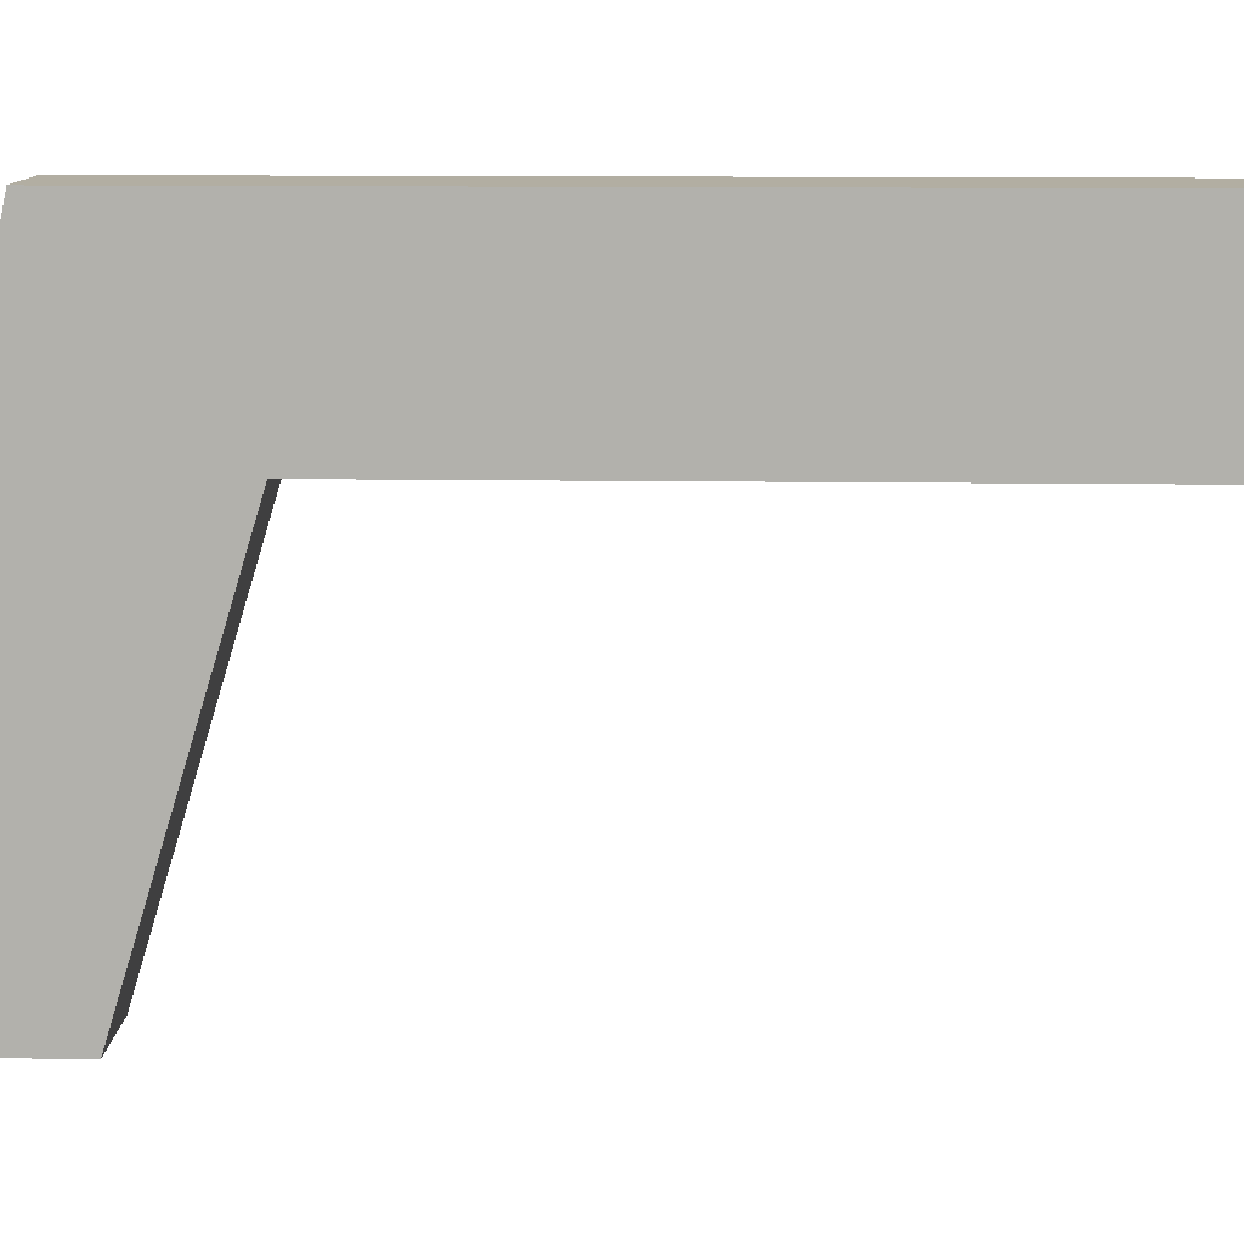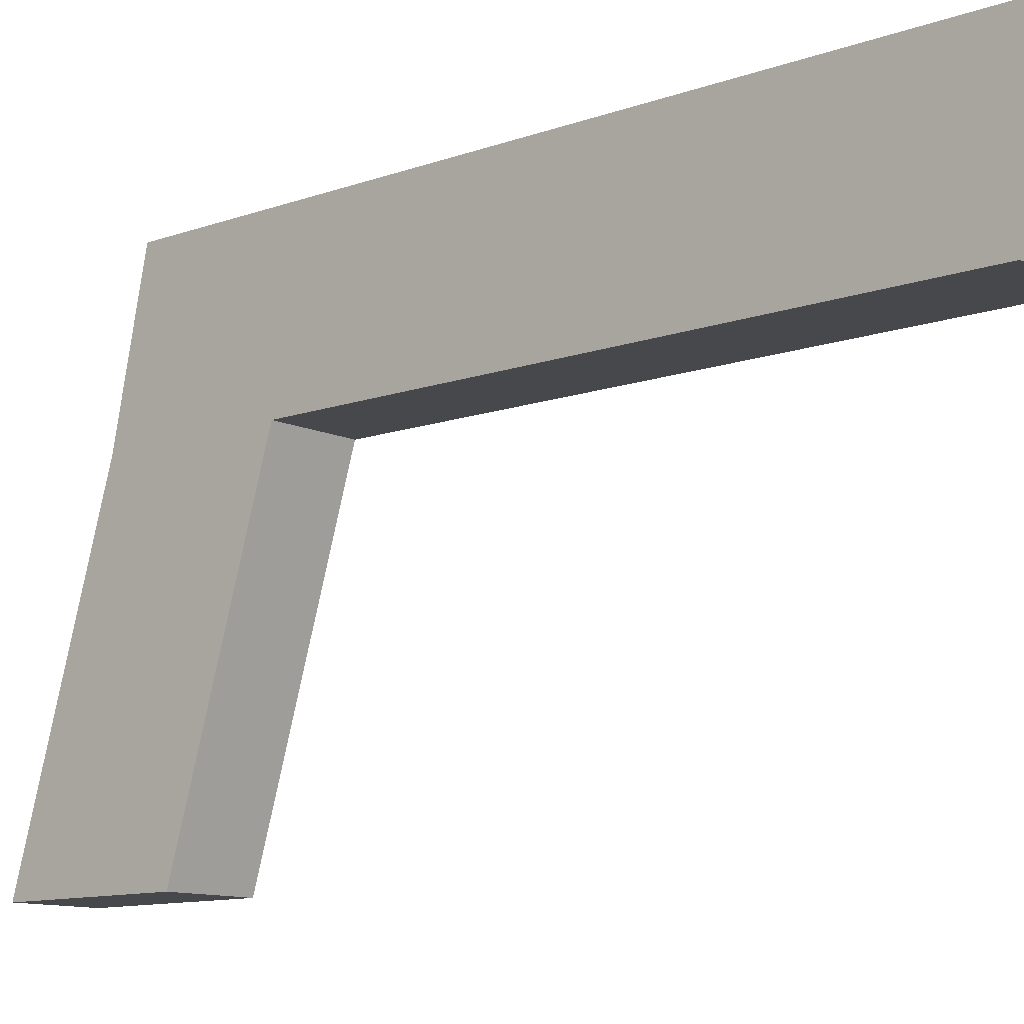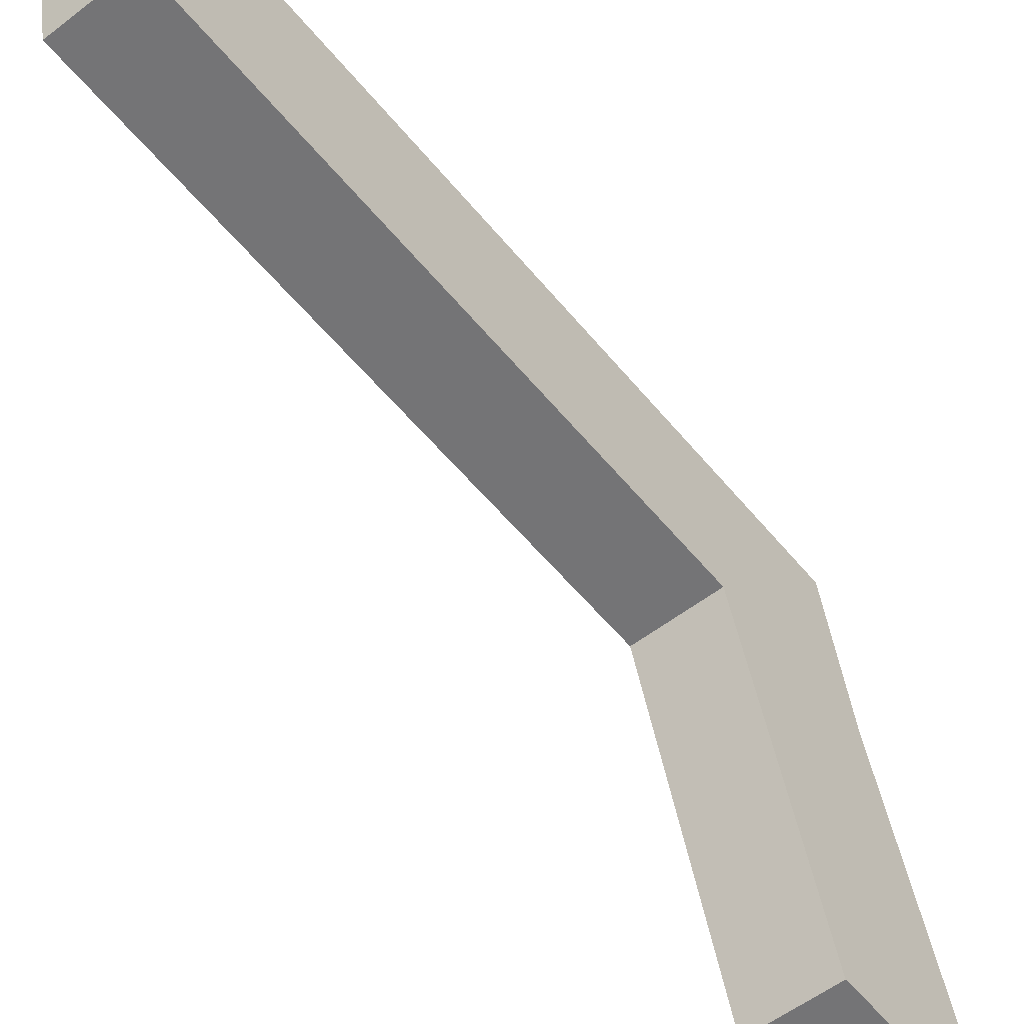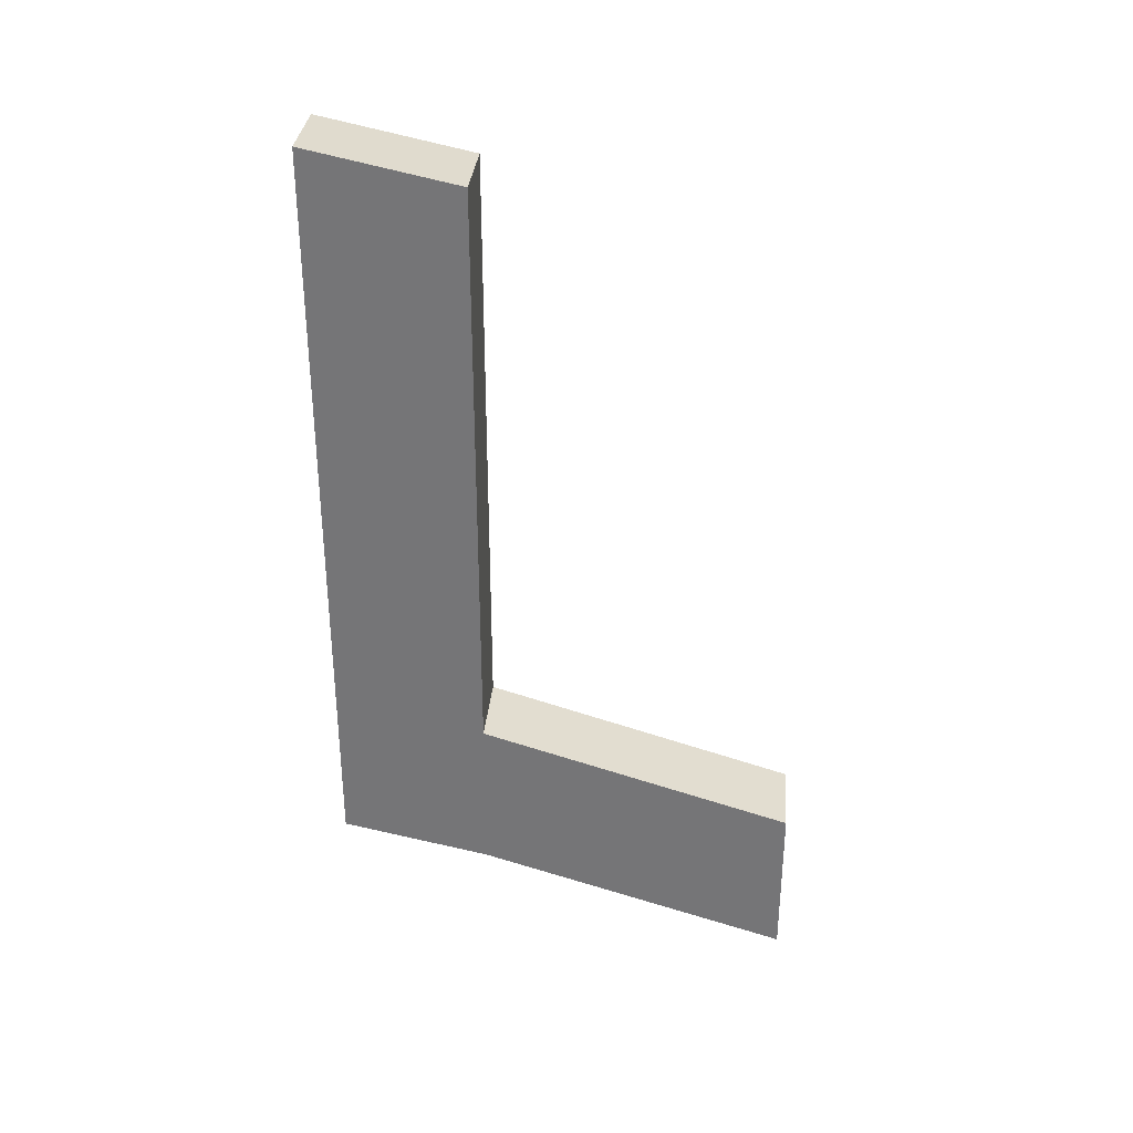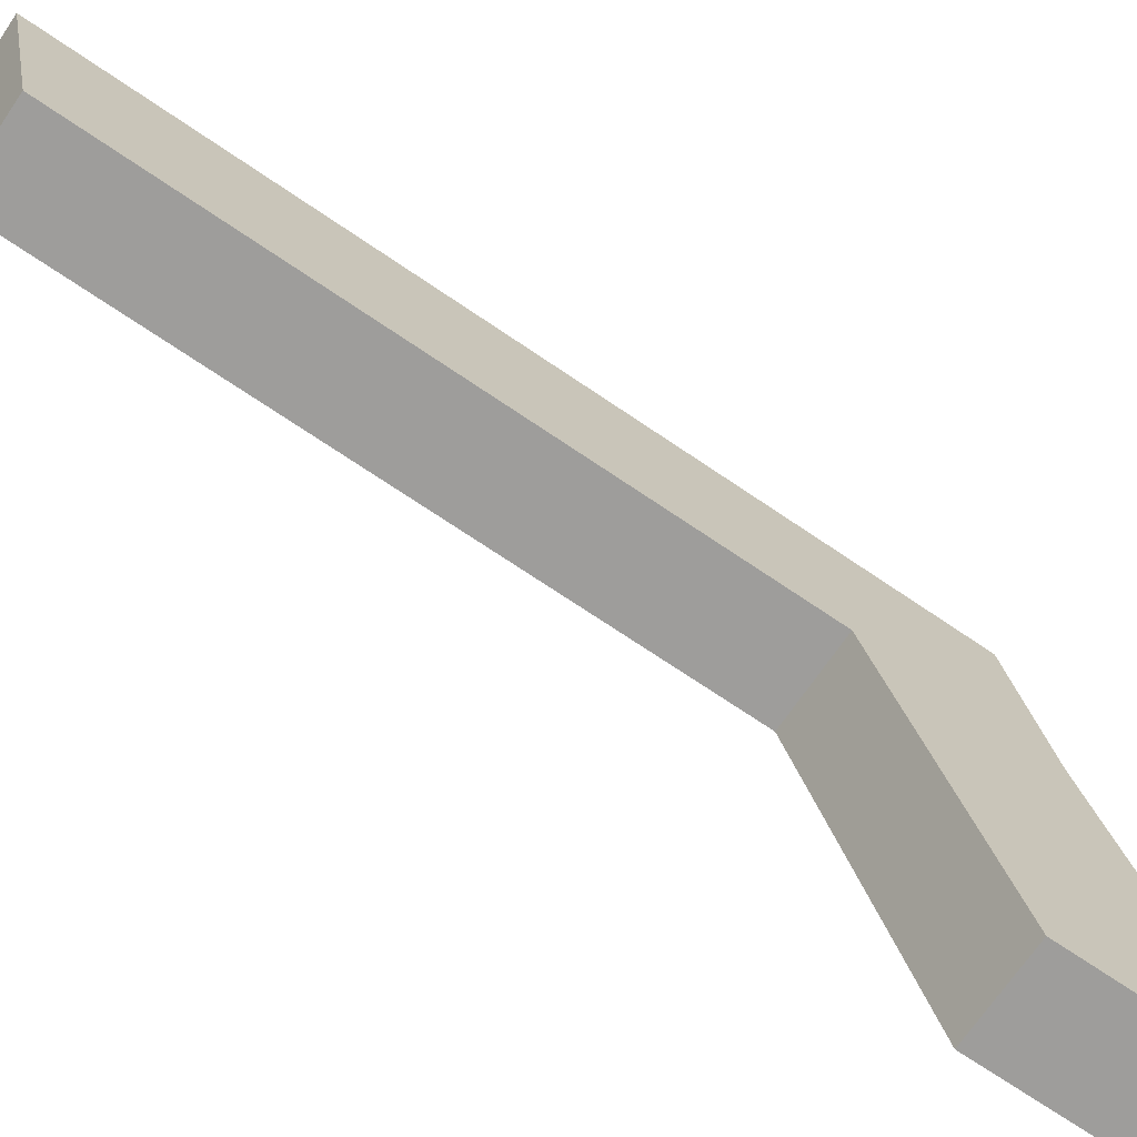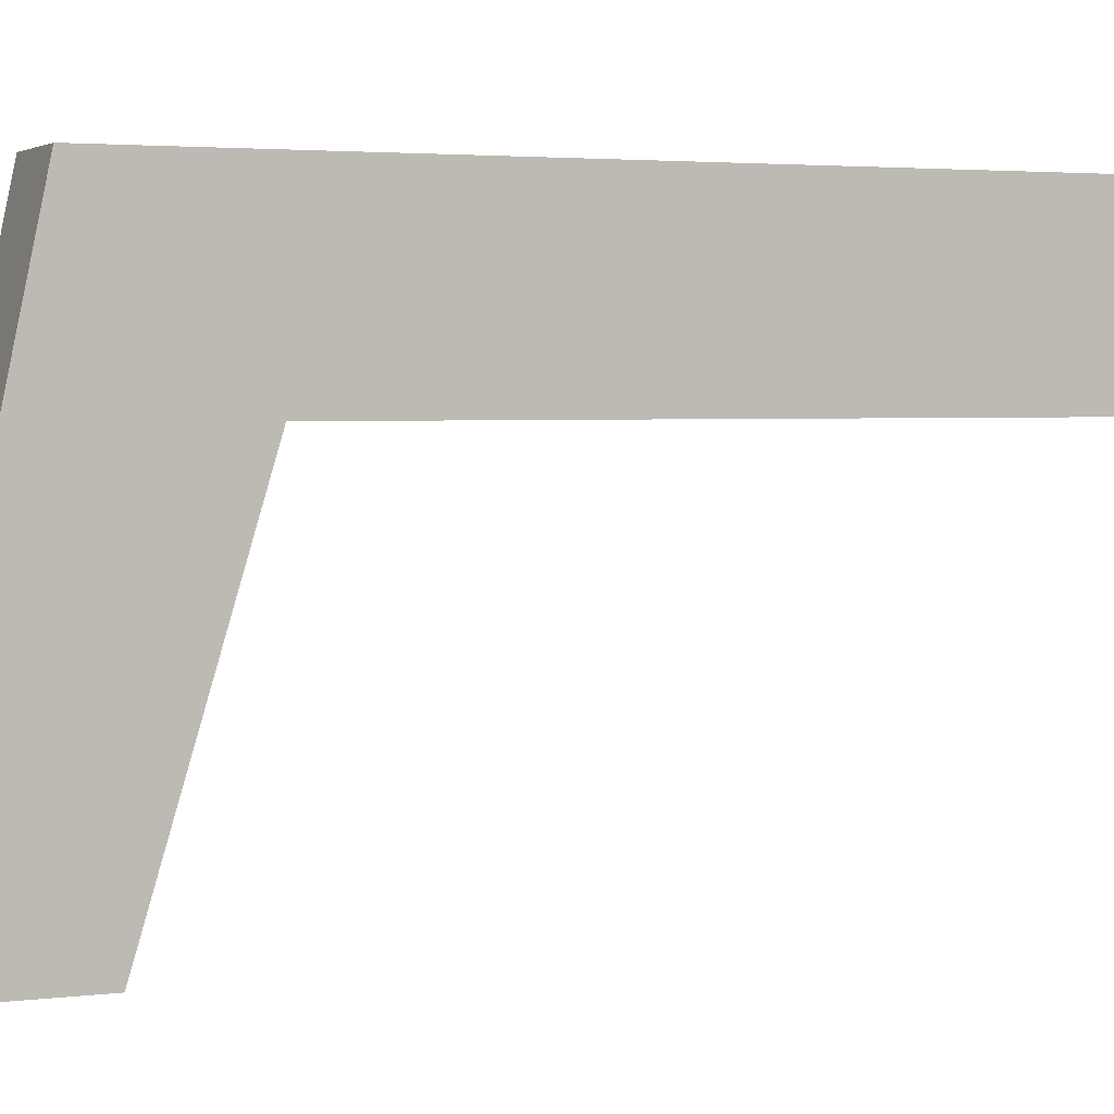
<metadata>
{"format":"obj","ext":"obj","renderer":"f3d","projection":"perspective","resolution":1024,"background":"white","views":[{"elev":10.7,"azim":-87.7,"up":"+Y"},{"elev":-11.3,"azim":-48.6,"up":"+Y"},{"elev":-56.3,"azim":38.8,"up":"+Y"},{"elev":32.7,"azim":-84.8,"up":"+Z"},{"elev":-70.4,"azim":55.7,"up":"+Y"},{"elev":3.1,"azim":-113.4,"up":"+Y"}]}
</metadata>
<code>
o Pistol_Cube
v -0.04036 0.05035 -0.04837
v -0.04036 -0.1 -0.07996
v 0.04036 0.05035 -0.04837
v 0.04036 -0.1 -0.07996
v -0.04036 0.05035 0.7031
v -0.04036 -0.1 0.6715
v 0.04036 0.05035 0.7031
v 0.04036 -0.1 0.6715
v -0.04036 -0.1 0.08244
v 0.04036 0.05035 0.114
v 0.04036 -0.1 0.08244
v -0.04036 0.05035 0.114
v 0.04036 -0.4133 -0.01248
v 0.04036 -0.4133 -0.1752
v -0.04036 -0.4133 -0.1752
v -0.04036 -0.4133 -0.01248
f 5 10 12
f 10 8 11
f 7 6 8
f 2 16 9
f 1 4 2
f 9 1 2
f 6 12 9
f 9 8 6
f 3 11 4
f 12 3 1
f 15 13 16
f 4 13 14
f 9 13 11
f 4 15 2
f 5 7 10
f 10 7 8
f 7 5 6
f 2 15 16
f 1 3 4
f 9 12 1
f 6 5 12
f 9 11 8
f 3 10 11
f 12 10 3
f 15 14 13
f 4 11 13
f 9 16 13
f 4 14 15

</code>
